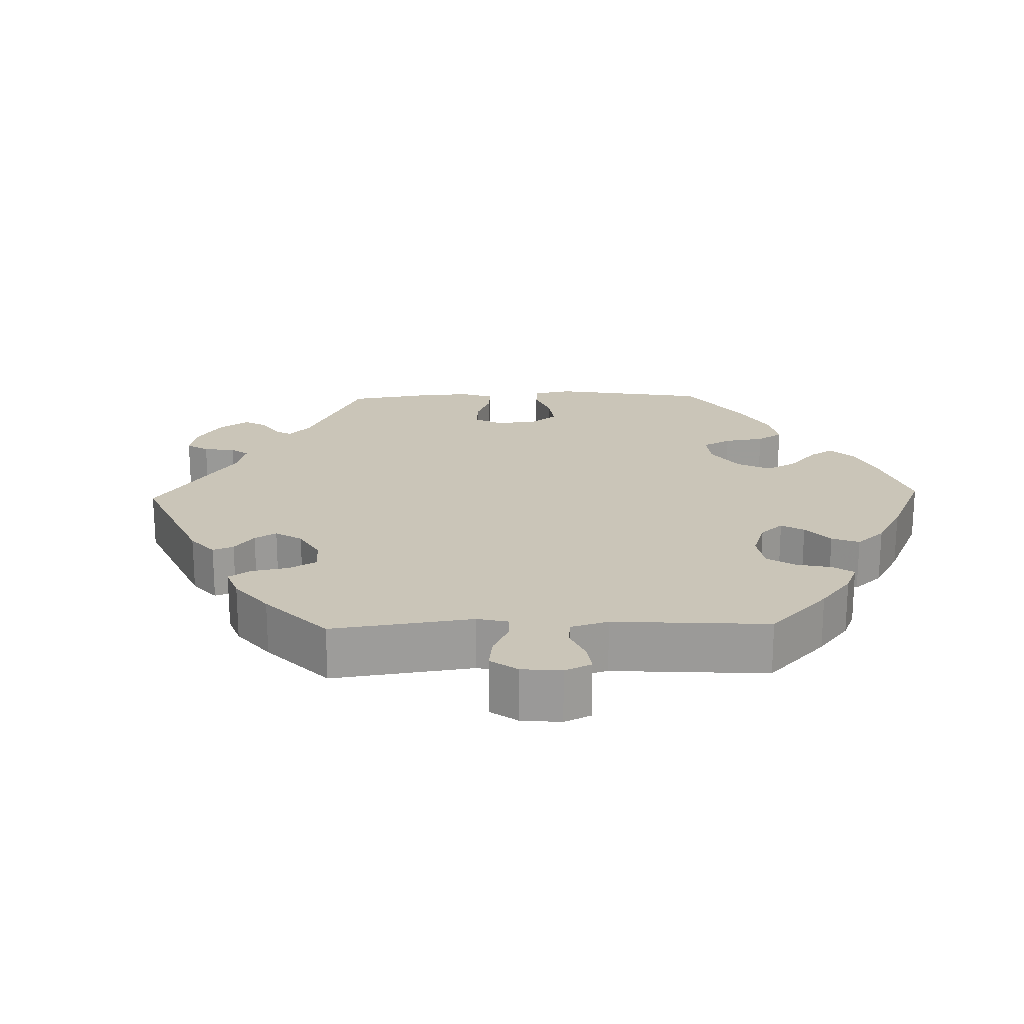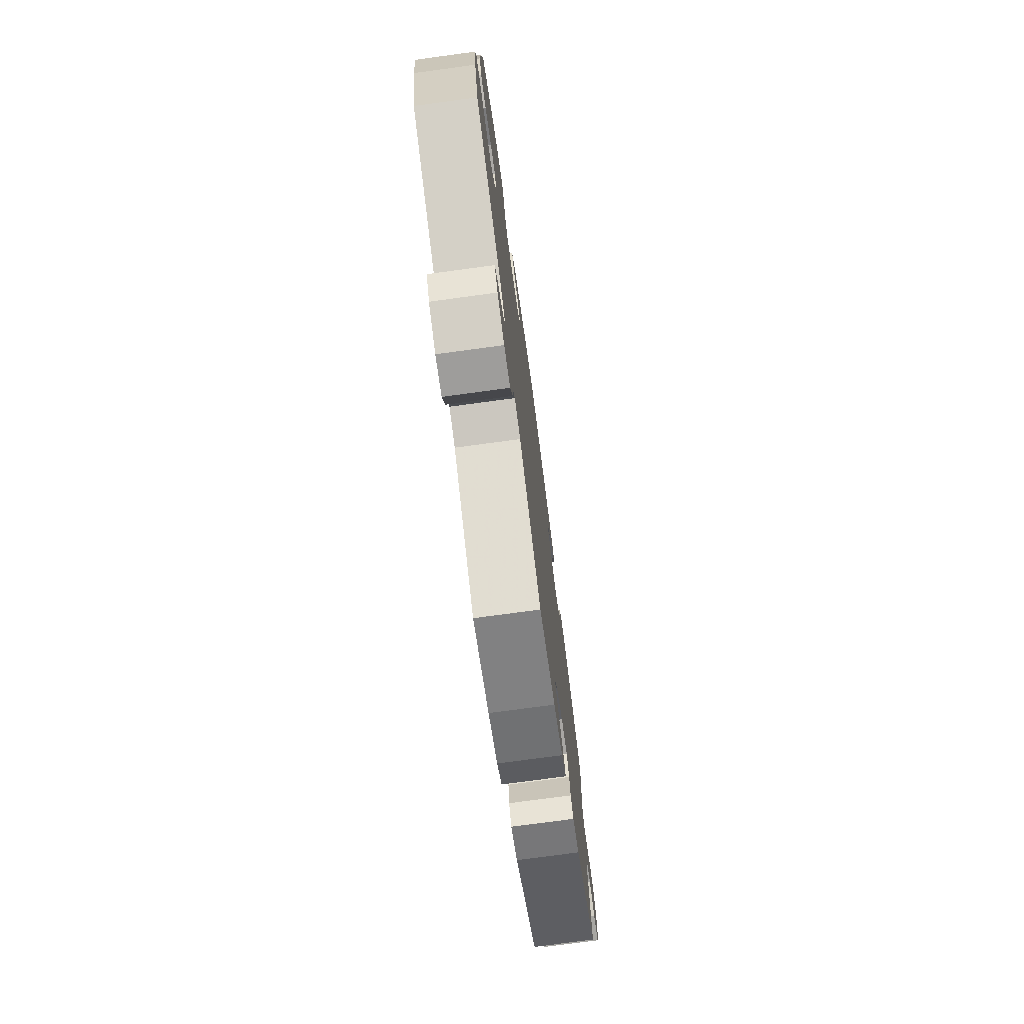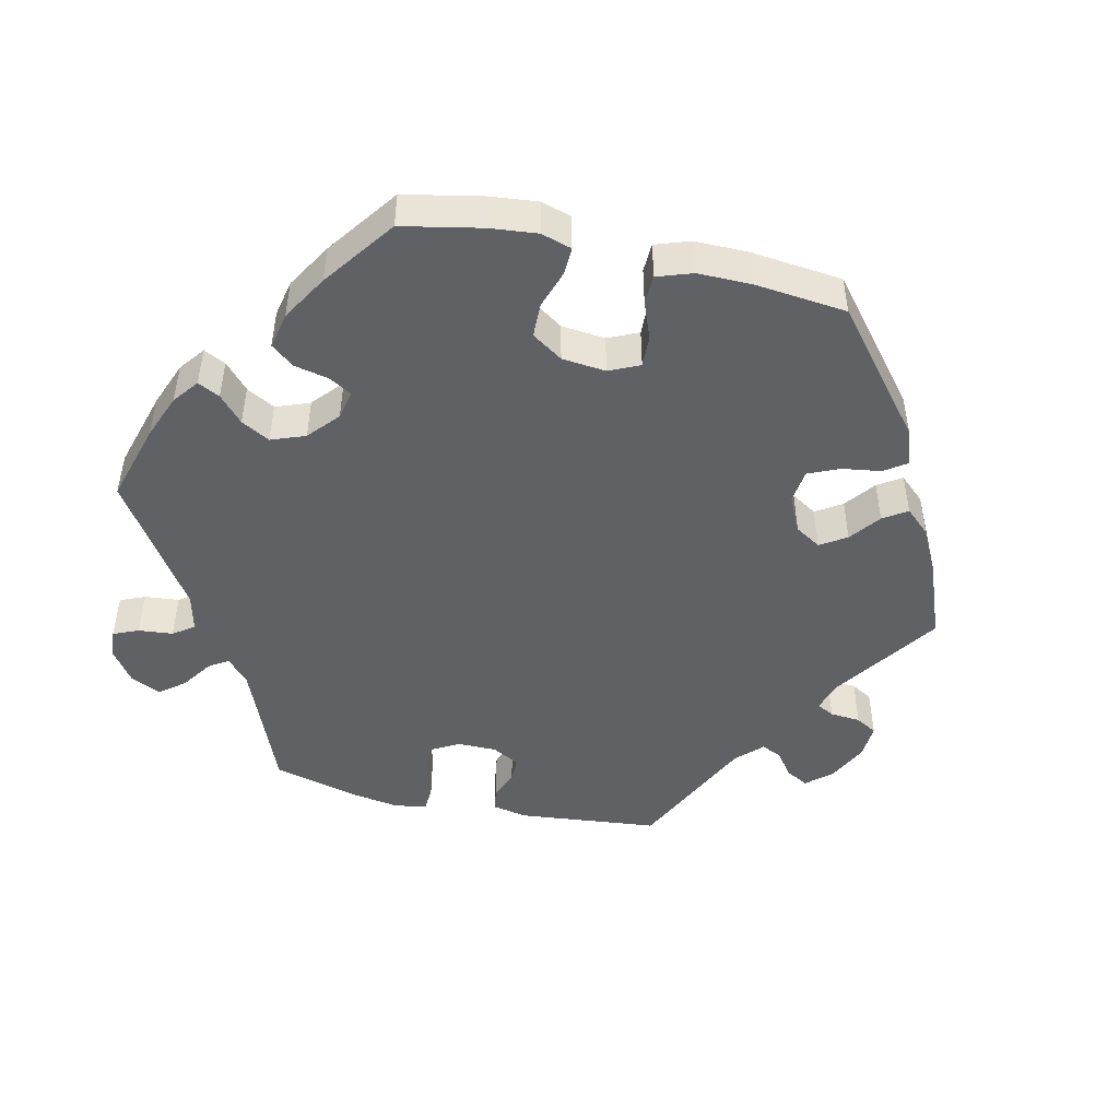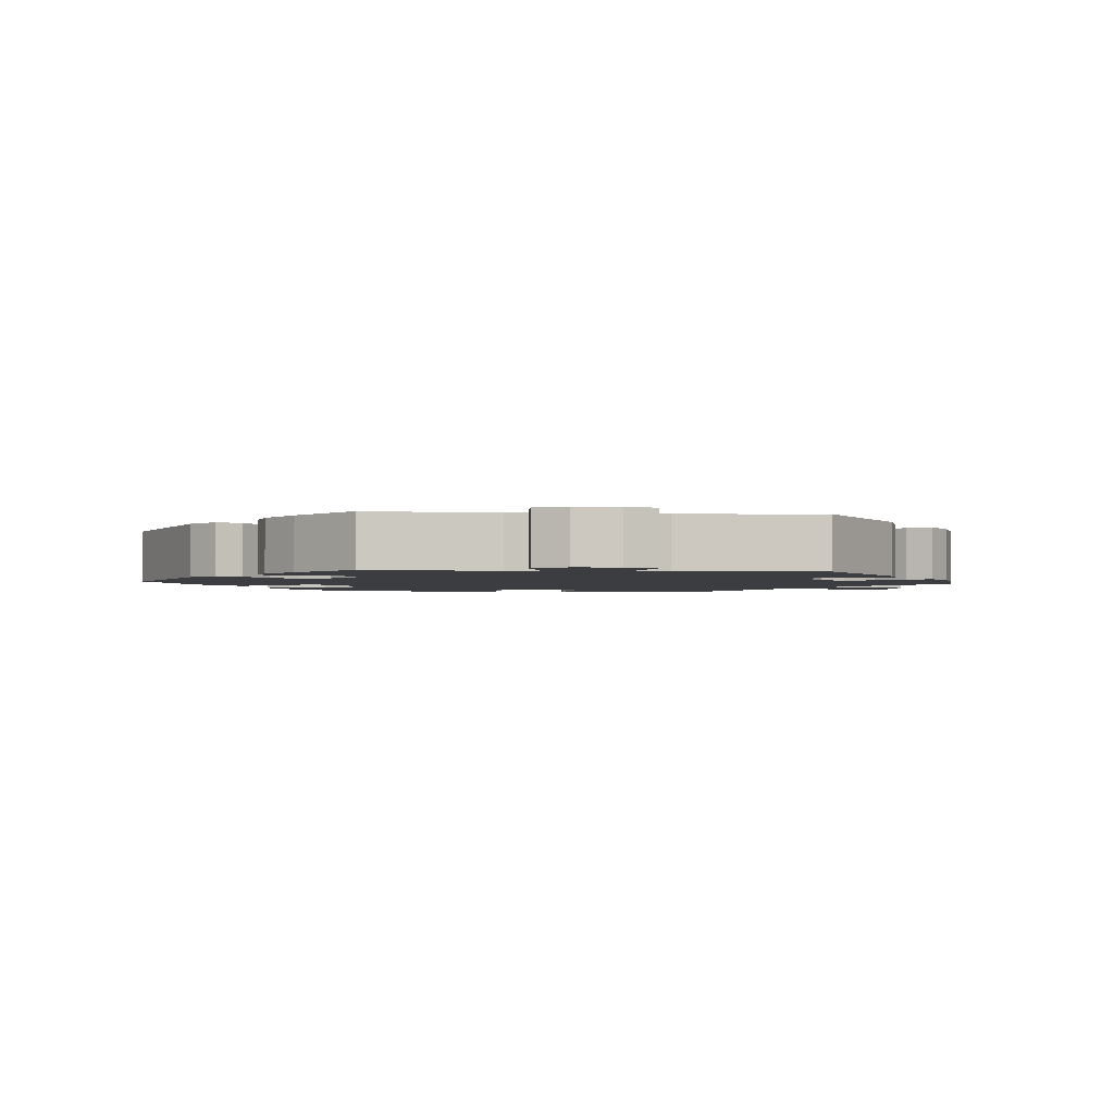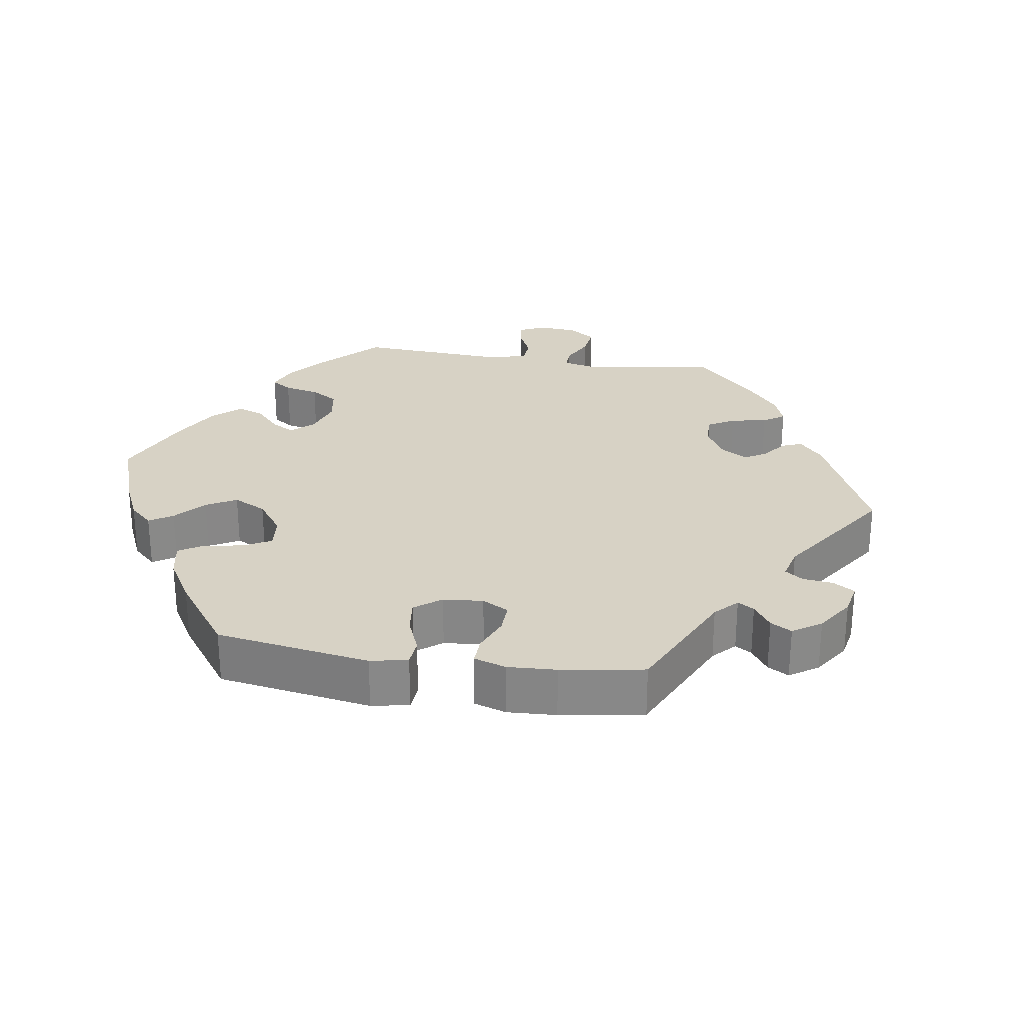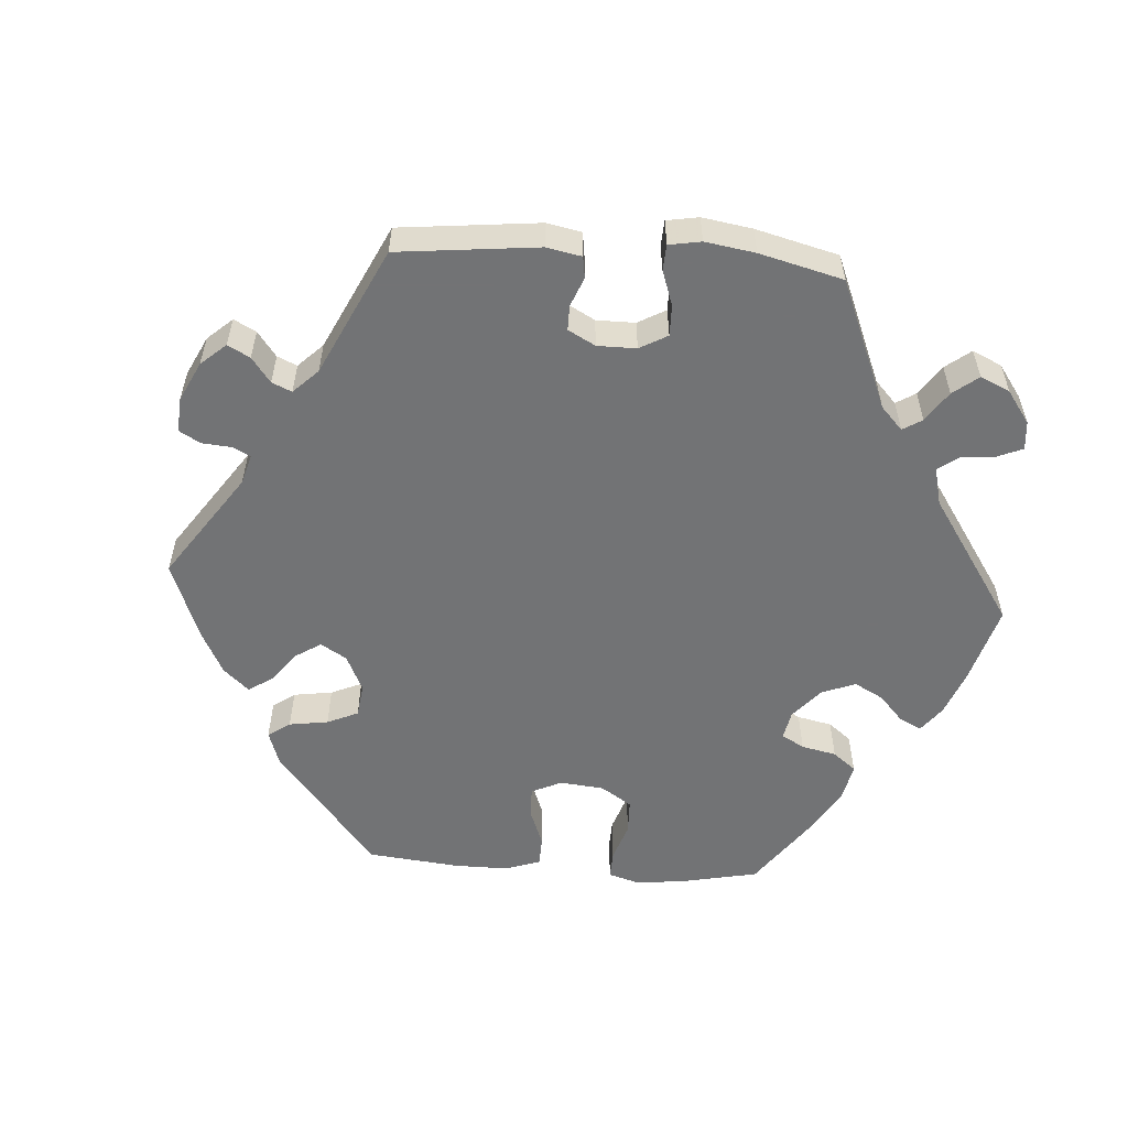
<metadata>
{"format":"obj","ext":"obj","renderer":"f3d","projection":"perspective","resolution":1024,"background":"white","views":[{"elev":20.3,"azim":-151.6,"up":"+Y"},{"elev":-75.6,"azim":-82.3,"up":"+Z"},{"elev":-47.7,"azim":-42.8,"up":"+Y"},{"elev":-2.3,"azim":84.0,"up":"+Y"},{"elev":27.4,"azim":38.8,"up":"+Y"},{"elev":-55.9,"azim":146.1,"up":"+Y"}]}
</metadata>
<code>
v 0.341 0.07 -0.404
v 0.294 0.07 -0.42
v 0.275 0.07 -0.396
v 0.269 0.07 -0.353
v 0.252 0.07 -0.323
v 0.209 0.07 -0.324
v 0.162 0.07 -0.351
v 0.139 0.07 -0.389
v 0.161 0.07 -0.426
v 0.2 0.07 -0.46
v 0.216 0.07 -0.492
v 0.181 0.07 -0.521
v 0.115 0.07 -0.546
v 0 0.07 -0.578
v -0.154 0.07 -0.458
v -0.196 0.07 -0.445
v -0.211 0.07 -0.473
v -0.215 0.07 -0.524
v -0.232 0.07 -0.565
v -0.277 0.07 -0.569
v -0.327 0.07 -0.546
v -0.35 0.07 -0.513
v -0.327 0.07 -0.483
v -0.288 0.07 -0.455
v -0.273 0.07 -0.423
v -0.31 0.07 -0.384
v -0.501 0.07 -0.289
v -0.528 0.07 -0.178
v -0.538 0.07 -0.112
v -0.532 0.07 -0.068
v -0.498 0.07 -0.066
v -0.451 0.07 -0.081
v -0.406 0.07 -0.08
v -0.374 0.07 -0.041
v -0.363 0.07 0.014
v -0.376 0.07 0.053
v -0.412 0.07 0.053
v -0.459 0.07 0.038
v -0.499 0.07 0.044
v -0.515 0.07 0.093
v -0.514 0.07 0.167
v -0.501 0.07 0.289
v -0.417 0.07 0.363
v -0.363 0.07 0.402
v -0.32 0.07 0.412
v -0.302 0.07 0.378
v -0.291 0.07 0.323
v -0.266 0.07 0.282
v -0.215 0.07 0.279
v -0.159 0.07 0.304
v -0.132 0.07 0.342
v -0.155 0.07 0.379
v -0.198 0.07 0.414
v -0.217 0.07 0.45
v -0.183 0.07 0.489
v -0.118 0.07 0.526
v -0.001 0.07 0.578
v 0.202 0.07 0.501
v 0.242 0.07 0.466
v 0.226 0.07 0.432
v 0.183 0.07 0.398
v 0.155 0.07 0.36
v 0.173 0.07 0.317
v 0.219 0.07 0.285
v 0.261 0.07 0.284
v 0.281 0.07 0.322
v 0.288 0.07 0.375
v 0.306 0.07 0.41
v 0.352 0.07 0.4
v 0.409 0.07 0.363
v 0.5 0.07 0.289
v 0.485 0.07 0.111
v 0.495 0.07 0.069
v 0.522 0.07 0.07
v 0.56 0.07 0.088
v 0.594 0.07 0.088
v 0.615 0.07 0.045
v 0.619 0.07 -0.016
v 0.604 0.07 -0.06
v 0.569 0.07 -0.061
v 0.529 0.07 -0.044
v 0.499 0.07 -0.047
v 0.486 0.07 -0.093
v 0.5 0.07 -0.289
v 0.341 0 -0.404
v 0.294 0 -0.42
v 0.275 0 -0.396
v 0.269 0 -0.353
v 0.252 0 -0.323
v 0.209 0 -0.324
v 0.162 0 -0.351
v 0.139 0 -0.389
v 0.161 0 -0.426
v 0.2 0 -0.46
v 0.216 0 -0.492
v 0.181 0 -0.521
v 0.115 0 -0.546
v 0 0 -0.578
v -0.154 0 -0.458
v -0.196 0 -0.445
v -0.211 0 -0.473
v -0.215 0 -0.524
v -0.232 0 -0.565
v -0.277 0 -0.569
v -0.327 0 -0.546
v -0.35 0 -0.513
v -0.327 0 -0.483
v -0.288 0 -0.455
v -0.273 0 -0.423
v -0.31 0 -0.384
v -0.501 0 -0.289
v -0.528 0 -0.178
v -0.538 0 -0.112
v -0.532 0 -0.068
v -0.498 0 -0.066
v -0.451 0 -0.081
v -0.406 0 -0.08
v -0.374 0 -0.041
v -0.363 0 0.014
v -0.376 0 0.053
v -0.412 0 0.053
v -0.459 0 0.038
v -0.499 0 0.044
v -0.515 0 0.093
v -0.514 0 0.167
v -0.501 0 0.289
v -0.417 0 0.363
v -0.363 0 0.402
v -0.32 0 0.412
v -0.302 0 0.378
v -0.291 0 0.323
v -0.266 0 0.282
v -0.215 0 0.279
v -0.159 0 0.304
v -0.132 0 0.342
v -0.155 0 0.379
v -0.198 0 0.414
v -0.217 0 0.45
v -0.183 0 0.489
v -0.118 0 0.526
v -0.001 0 0.578
v 0.202 0 0.501
v 0.242 0 0.466
v 0.226 0 0.432
v 0.183 0 0.398
v 0.155 0 0.36
v 0.173 0 0.317
v 0.219 0 0.285
v 0.261 0 0.284
v 0.281 0 0.322
v 0.288 0 0.375
v 0.306 0 0.41
v 0.352 0 0.4
v 0.409 0 0.363
v 0.5 0 0.289
v 0.485 0 0.111
v 0.495 0 0.069
v 0.522 0 0.07
v 0.56 0 0.088
v 0.594 0 0.088
v 0.615 0 0.045
v 0.619 0 -0.016
v 0.604 0 -0.06
v 0.569 0 -0.061
v 0.529 0 -0.044
v 0.499 0 -0.047
v 0.486 0 -0.093
v 0.5 0 -0.289
f 83 84 1 2
f 82 83 2 3
f 78 79 80 81
f 78 81 82
f 77 78 82
f 74 75 76 77
f 73 74 77 82
f 72 73 82 3
f 66 67 68 69
f 65 66 69 70
f 58 59 60 61
f 58 61 62
f 57 58 62
f 56 57 62 63
f 52 53 54 55
f 51 52 55 56
f 44 45 46 47
f 44 47 48
f 43 44 48
f 42 43 48
f 41 42 48 49
f 37 38 39 40
f 36 37 40 41
f 29 30 31 32
f 29 32 33
f 26 27 28 29
f 25 26 29 33
f 21 22 23 24
f 21 24 25
f 20 21 25
f 17 18 19 20
f 16 17 20 25
f 12 13 14 15
f 12 15 16
f 9 10 11 12
f 8 9 12 16
f 7 8 16 25
f 71 72 3 4
f 65 70 71 4
f 64 65 4 5
f 63 64 5 6
f 51 56 63 6
f 50 51 6 7
f 49 50 7 25
f 36 41 49
f 35 36 49
f 34 35 49 25
f 25 33 34
f 86 85 168 167
f 87 86 167 166
f 165 164 163 162
f 166 165 162
f 166 162 161
f 161 160 159 158
f 166 161 158 157
f 87 166 157 156
f 153 152 151 150
f 154 153 150 149
f 145 144 143 142
f 146 145 142
f 146 142 141
f 147 146 141 140
f 139 138 137 136
f 140 139 136 135
f 131 130 129 128
f 132 131 128
f 132 128 127
f 132 127 126
f 133 132 126 125
f 124 123 122 121
f 125 124 121 120
f 116 115 114 113
f 117 116 113
f 113 112 111 110
f 117 113 110 109
f 108 107 106 105
f 109 108 105
f 109 105 104
f 104 103 102 101
f 109 104 101 100
f 99 98 97 96
f 100 99 96
f 96 95 94 93
f 100 96 93 92
f 109 100 92 91
f 88 87 156 155
f 88 155 154 149
f 89 88 149 148
f 90 89 148 147
f 90 147 140 135
f 91 90 135 134
f 109 91 134 133
f 133 125 120
f 133 120 119
f 109 133 119 118
f 118 117 109
f 1 85 86 2
f 2 86 87 3
f 3 87 88 4
f 4 88 89 5
f 5 89 90 6
f 6 90 91 7
f 7 91 92 8
f 8 92 93 9
f 9 93 94 10
f 10 94 95 11
f 11 95 96 12
f 12 96 97 13
f 13 97 98 14
f 14 98 99 15
f 15 99 100 16
f 16 100 101 17
f 17 101 102 18
f 18 102 103 19
f 19 103 104 20
f 20 104 105 21
f 21 105 106 22
f 22 106 107 23
f 23 107 108 24
f 24 108 109 25
f 25 109 110 26
f 26 110 111 27
f 27 111 112 28
f 28 112 113 29
f 29 113 114 30
f 30 114 115 31
f 31 115 116 32
f 32 116 117 33
f 33 117 118 34
f 34 118 119 35
f 35 119 120 36
f 36 120 121 37
f 37 121 122 38
f 38 122 123 39
f 39 123 124 40
f 40 124 125 41
f 41 125 126 42
f 42 126 127 43
f 43 127 128 44
f 44 128 129 45
f 45 129 130 46
f 46 130 131 47
f 47 131 132 48
f 48 132 133 49
f 49 133 134 50
f 50 134 135 51
f 51 135 136 52
f 52 136 137 53
f 53 137 138 54
f 54 138 139 55
f 55 139 140 56
f 56 140 141 57
f 57 141 142 58
f 58 142 143 59
f 59 143 144 60
f 60 144 145 61
f 61 145 146 62
f 62 146 147 63
f 63 147 148 64
f 64 148 149 65
f 65 149 150 66
f 66 150 151 67
f 67 151 152 68
f 68 152 153 69
f 69 153 154 70
f 70 154 155 71
f 71 155 156 72
f 72 156 157 73
f 73 157 158 74
f 74 158 159 75
f 75 159 160 76
f 76 160 161 77
f 77 161 162 78
f 78 162 163 79
f 79 163 164 80
f 80 164 165 81
f 81 165 166 82
f 82 166 167 83
f 83 167 168 84
f 84 168 85 1

</code>
